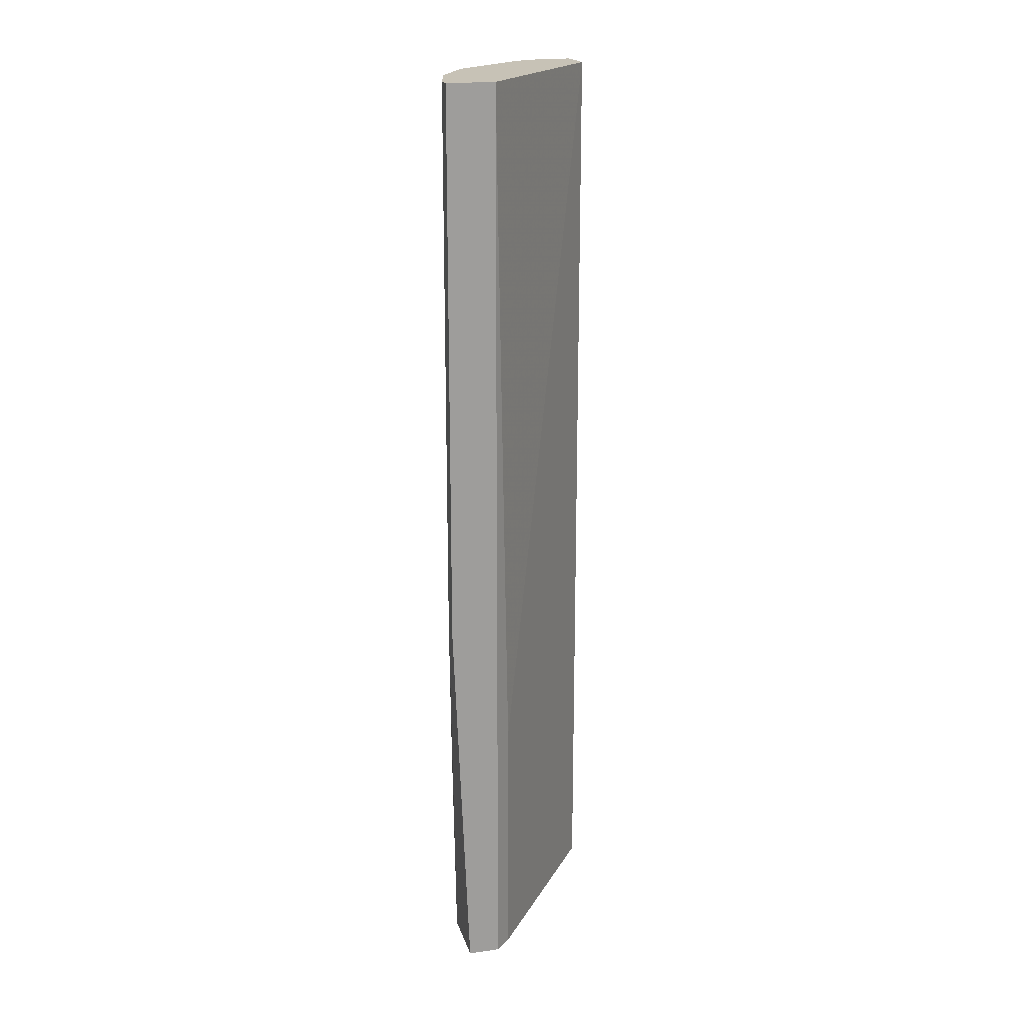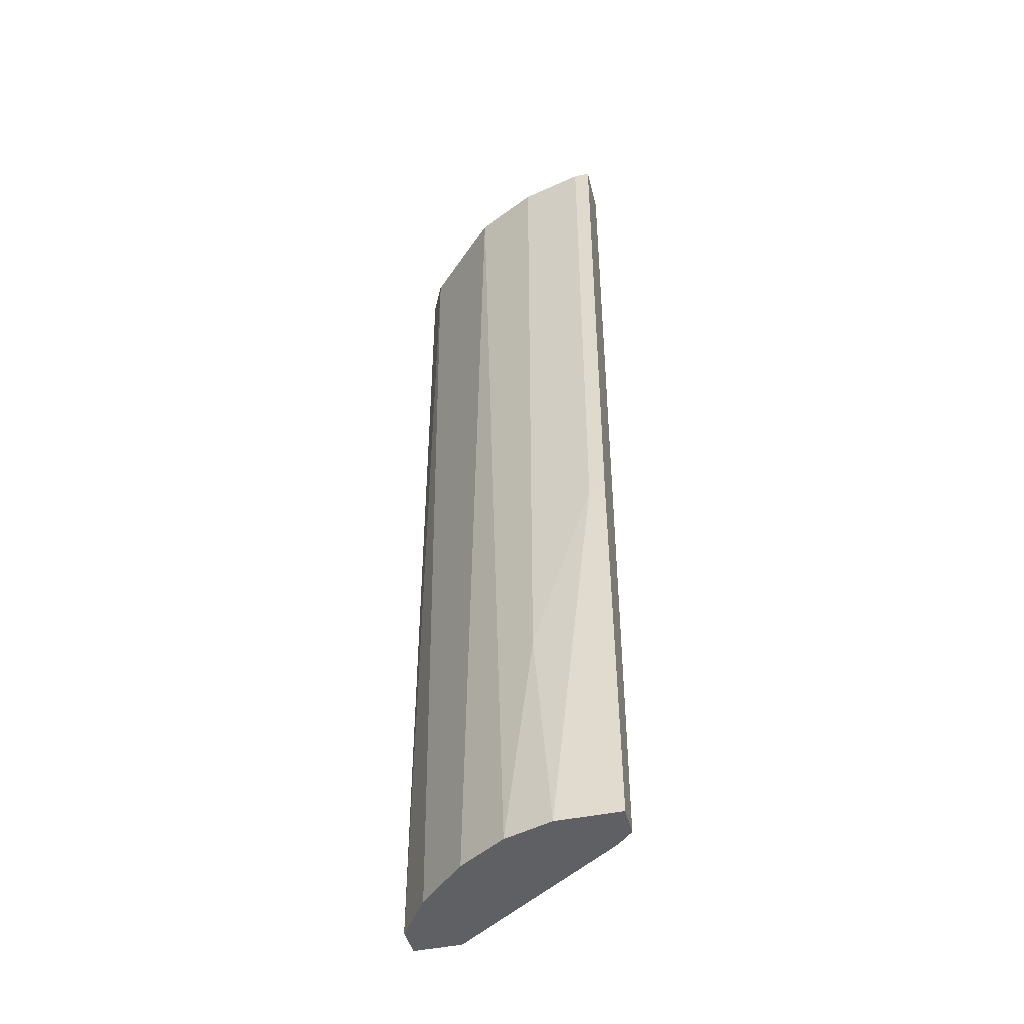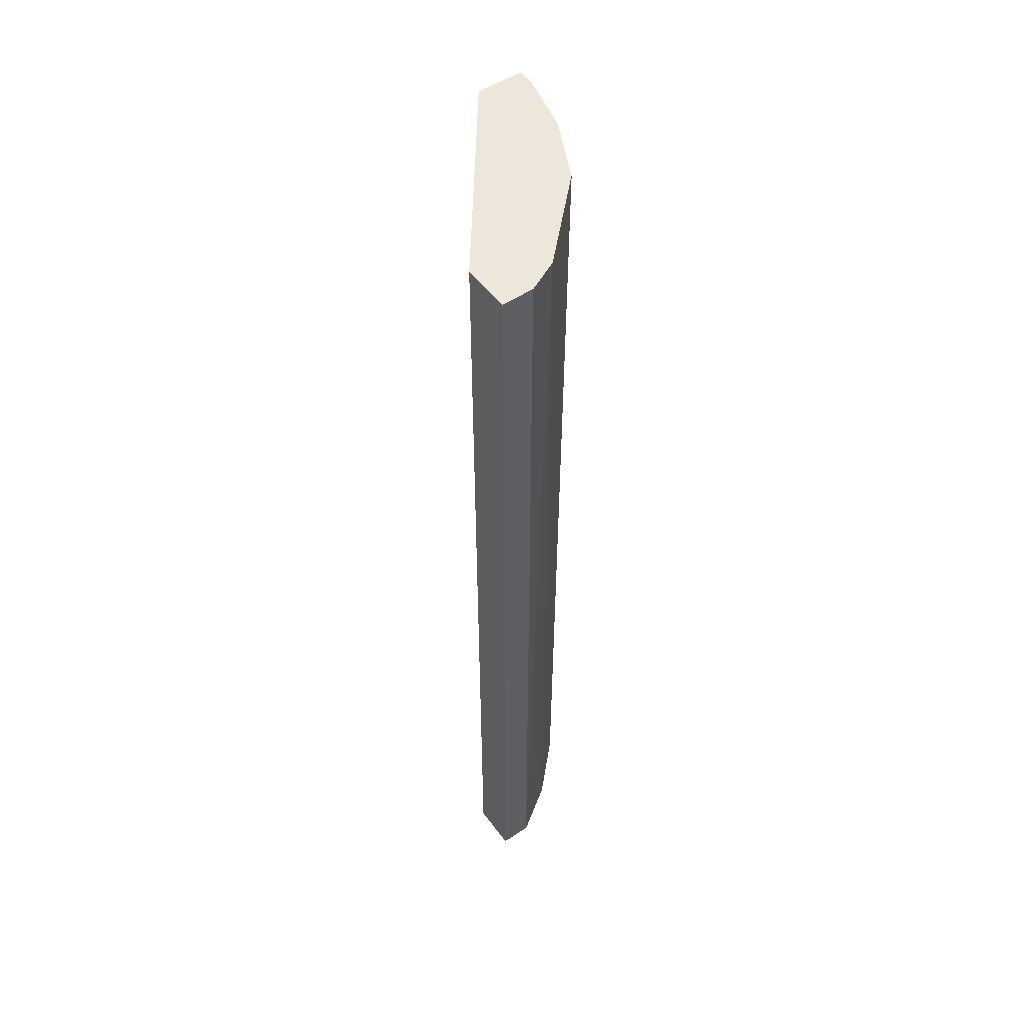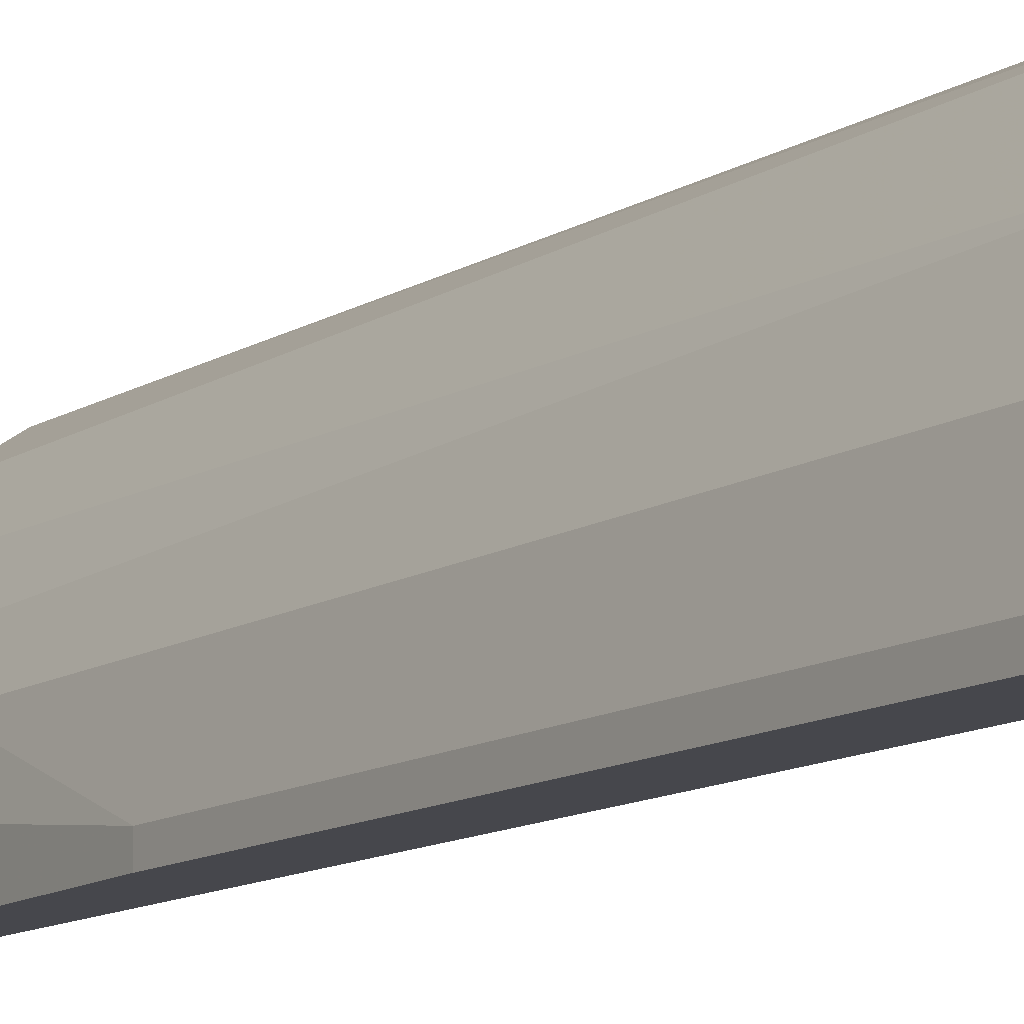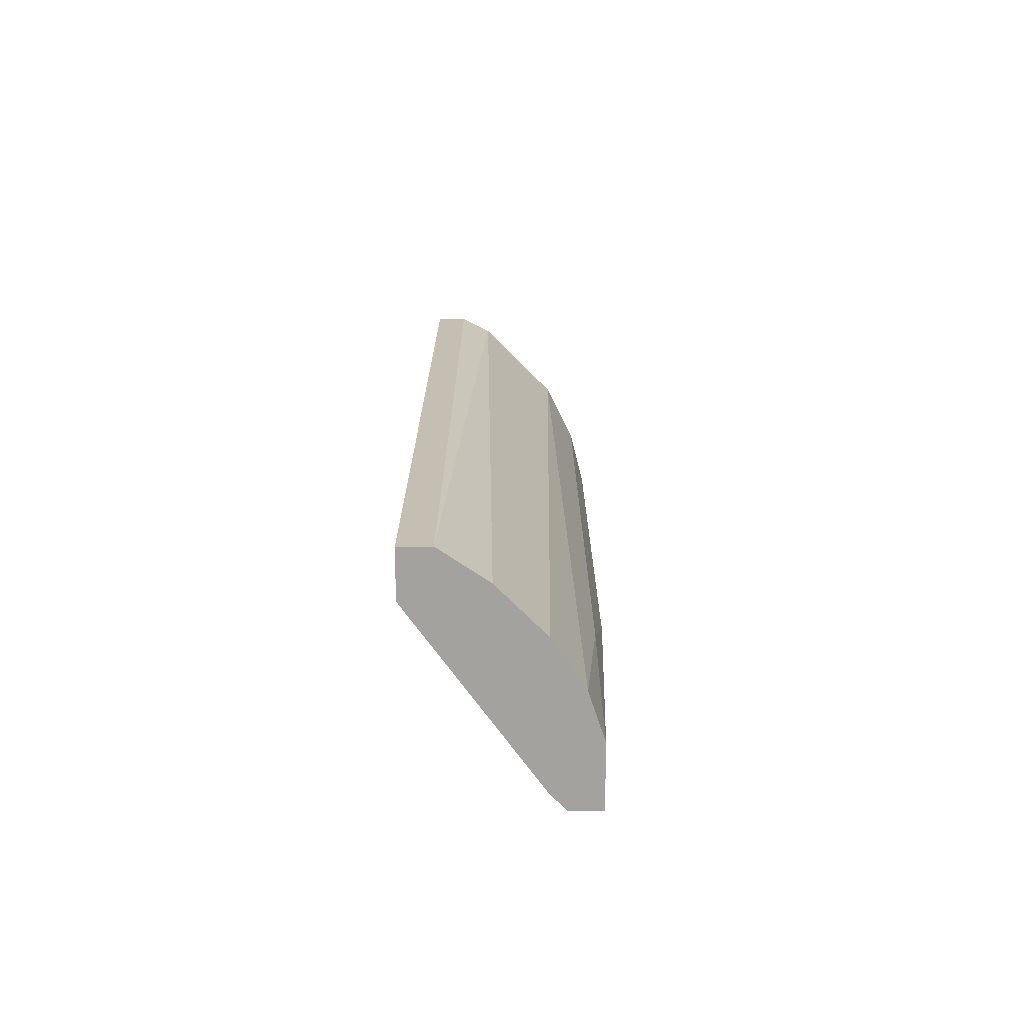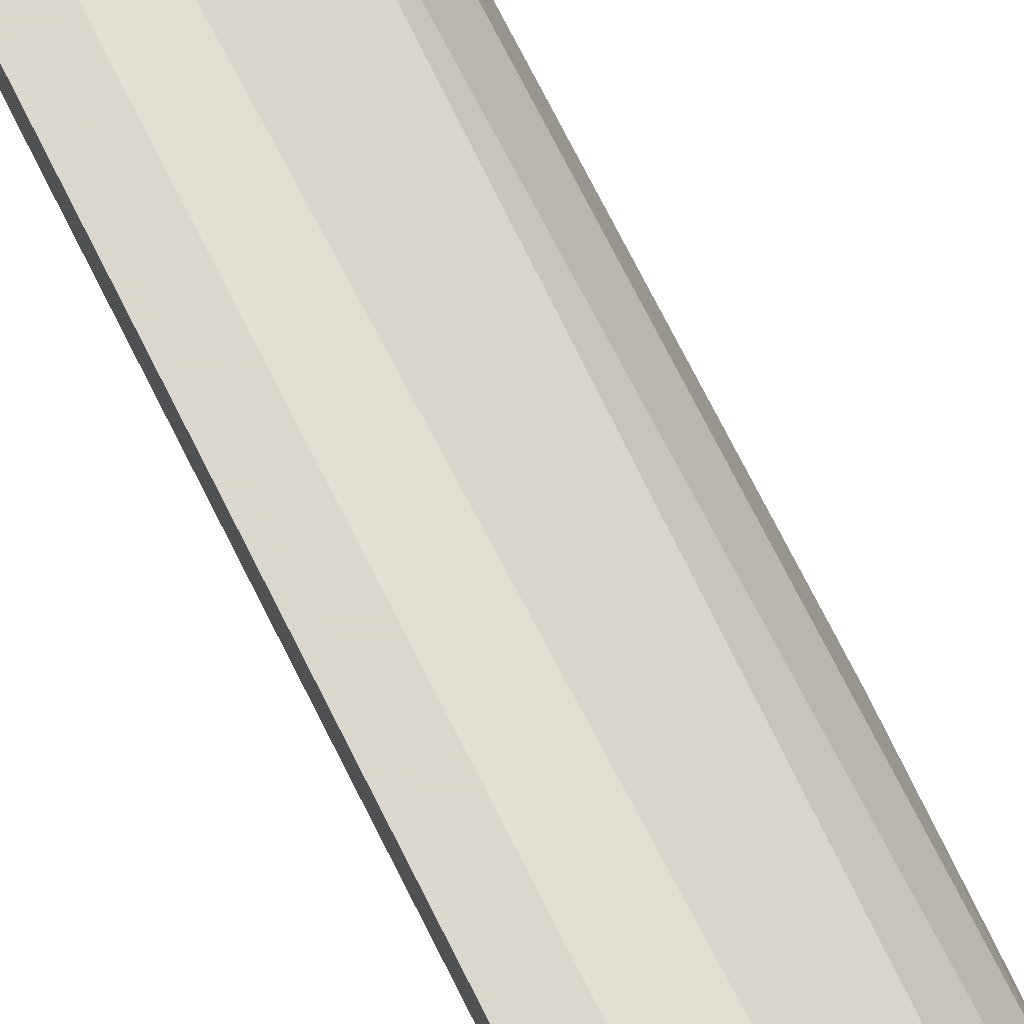
<metadata>
{"format":"obj","ext":"obj","renderer":"f3d","projection":"perspective","resolution":1024,"background":"white","views":[{"elev":19.1,"azim":-14.9,"up":"+Z"},{"elev":-45.1,"azim":-76.4,"up":"+Z"},{"elev":51.7,"azim":144.4,"up":"+Z"},{"elev":-11.0,"azim":-32.7,"up":"+Y"},{"elev":-72.4,"azim":180.0,"up":"+Z"},{"elev":73.4,"azim":153.3,"up":"+Y"}]}
</metadata>
<code>
v -0.01573 0.003336 -0.06766
v -0.01414 0.004926 0.0262
v -0.02208 -0.003025 0.0262
v -0.02208 -0.01734 -0.06766
v -0.02208 -0.01734 0.0262
v -0.007771 0.001747 -0.06766
v -0.007771 0.001747 0.0262
v -0.007771 0.006522 -0.06766
v -0.007771 0.006522 0.0262
v -0.02527 -0.01098 -0.06766
v -0.02527 -0.009386 -0.04697
v -0.02527 -0.009386 0.0262
v -0.02527 -0.01734 -0.06766
v -0.01095 0.006522 -0.06766
v -0.01095 0.006522 0.0262
v -0.02049 -0.01575 -0.0422
v -0.02049 -0.01575 -0.06766
v -0.02049 -0.001434 -0.06766
v -0.02368 -0.006204 -0.06766
v -0.02686 -0.01575 -0.02947
v -0.02686 -0.01575 0.0262
v -0.02686 -0.01734 -0.02947
v -0.02686 -0.01734 0.0262
f 20 23 21
f 13 4 5
f 4 13 6
f 6 13 19
f 5 15 12
f 15 5 7
f 6 19 14
f 12 15 3
f 19 12 3
f 13 5 23
f 5 12 23
f 7 6 8
f 14 15 8
f 6 14 8
f 14 19 1
f 15 7 9
f 8 15 9
f 7 8 9
f 15 14 2
f 3 15 2
f 14 1 2
f 5 4 16
f 7 5 16
f 6 7 16
f 19 3 18
f 1 19 18
f 3 2 18
f 2 1 18
f 19 13 10
f 13 20 10
f 10 20 11
f 12 19 11
f 20 12 11
f 19 10 11
f 4 6 17
f 16 4 17
f 6 16 17
f 13 23 22
f 20 13 22
f 23 20 22
f 23 12 21
f 12 20 21

</code>
